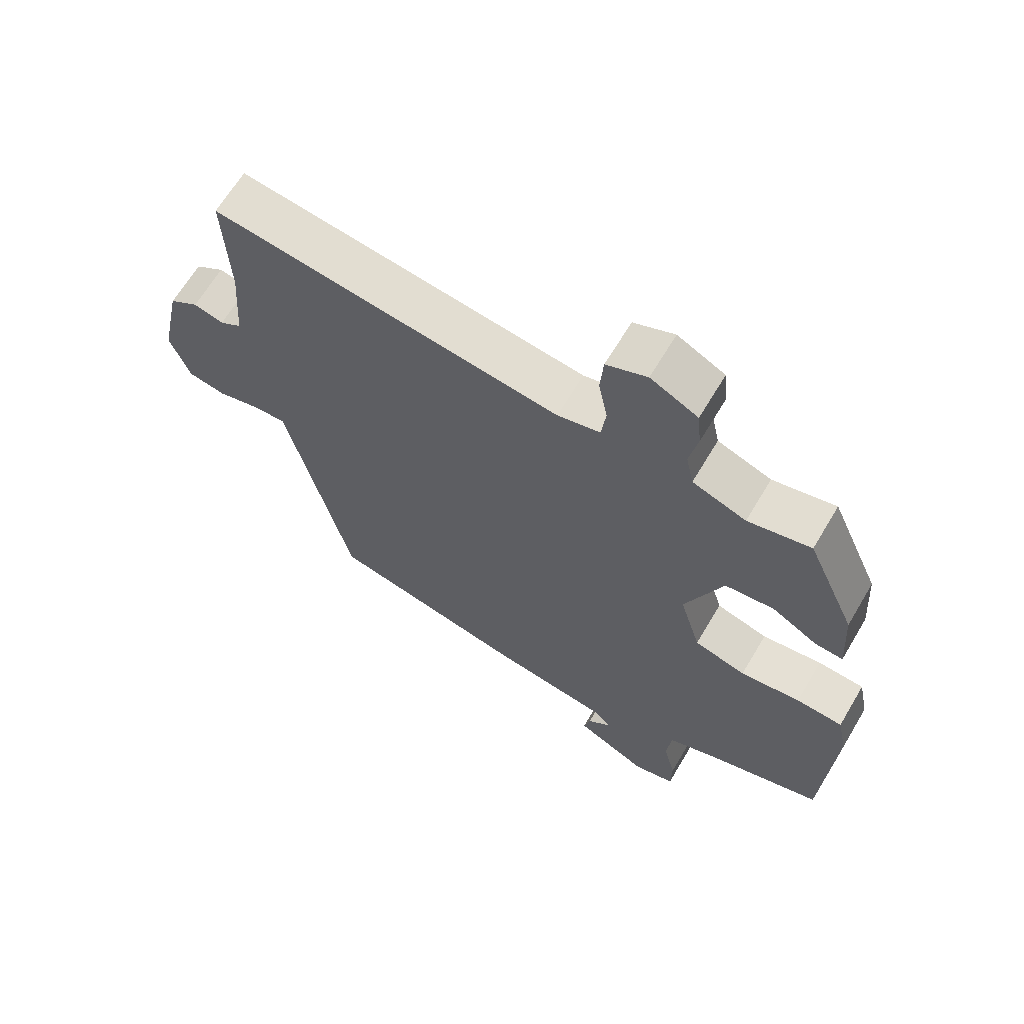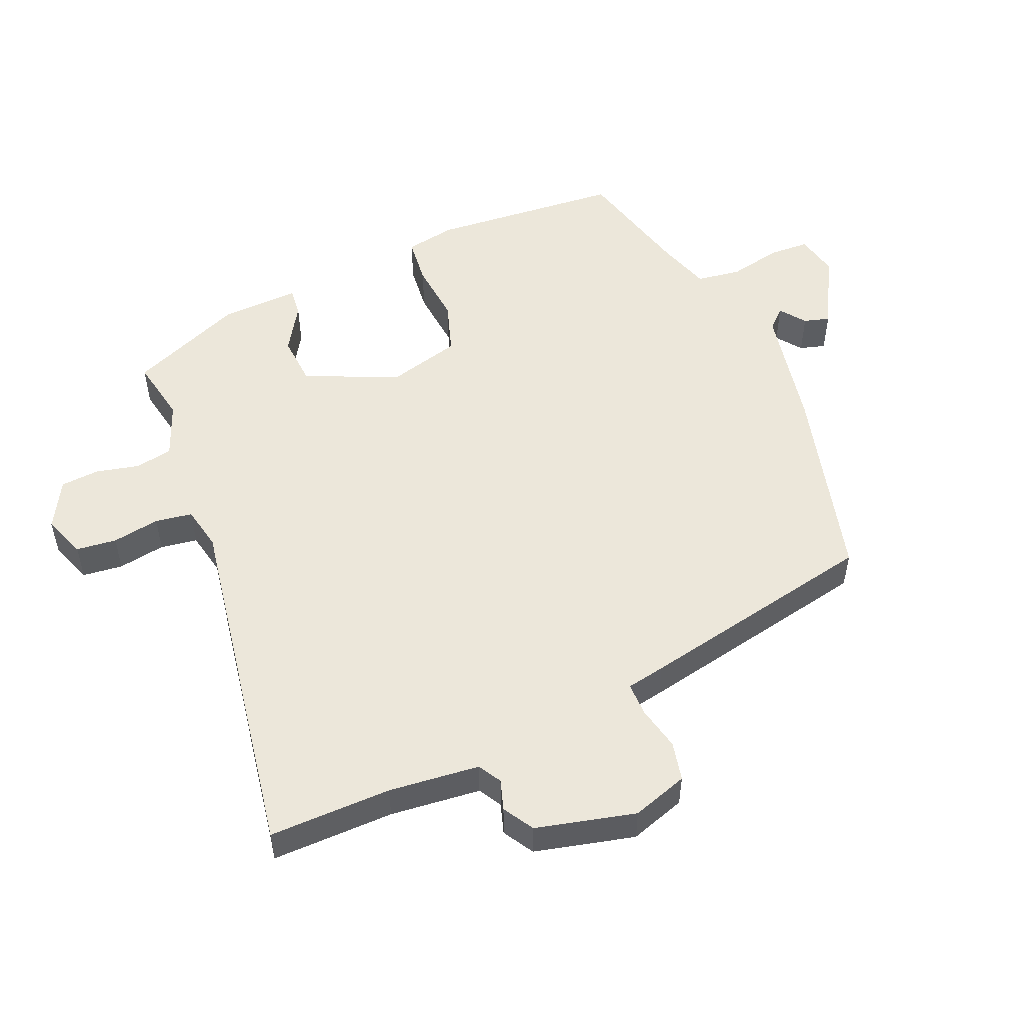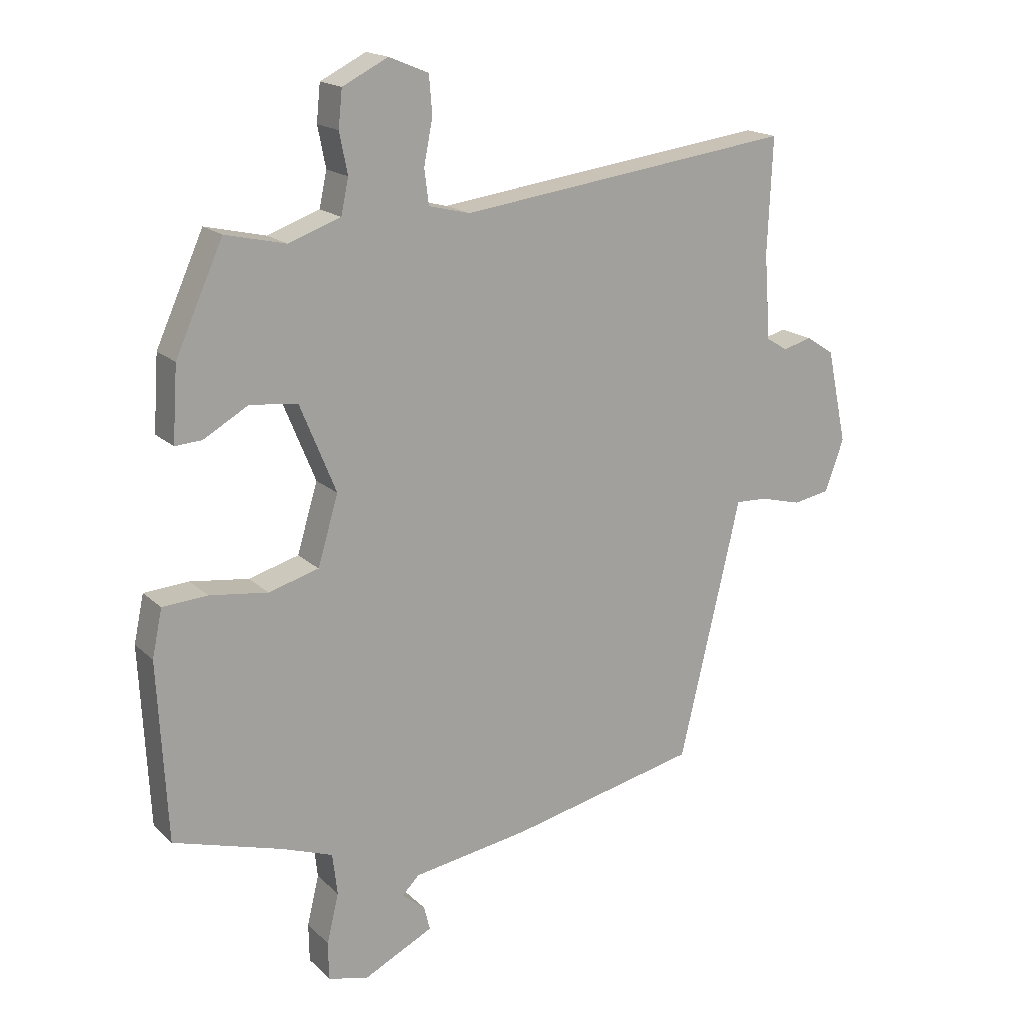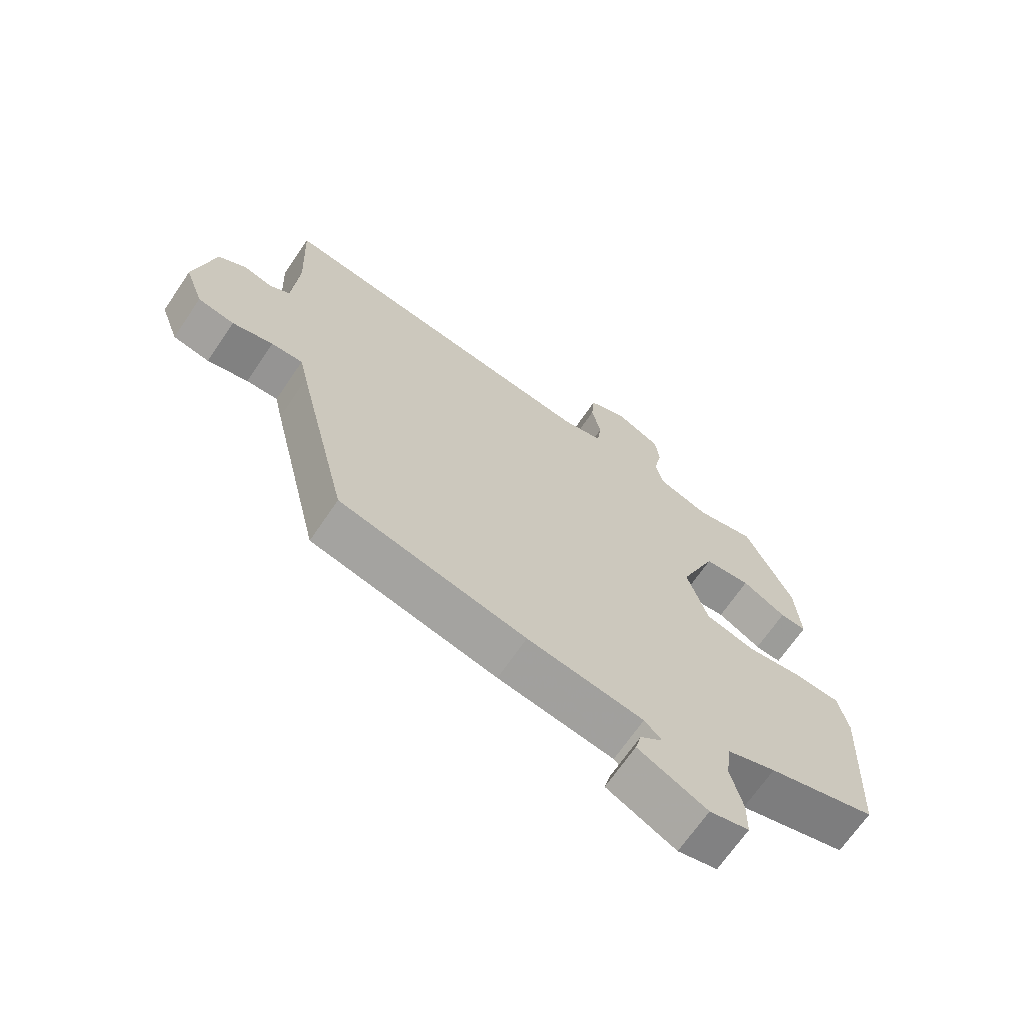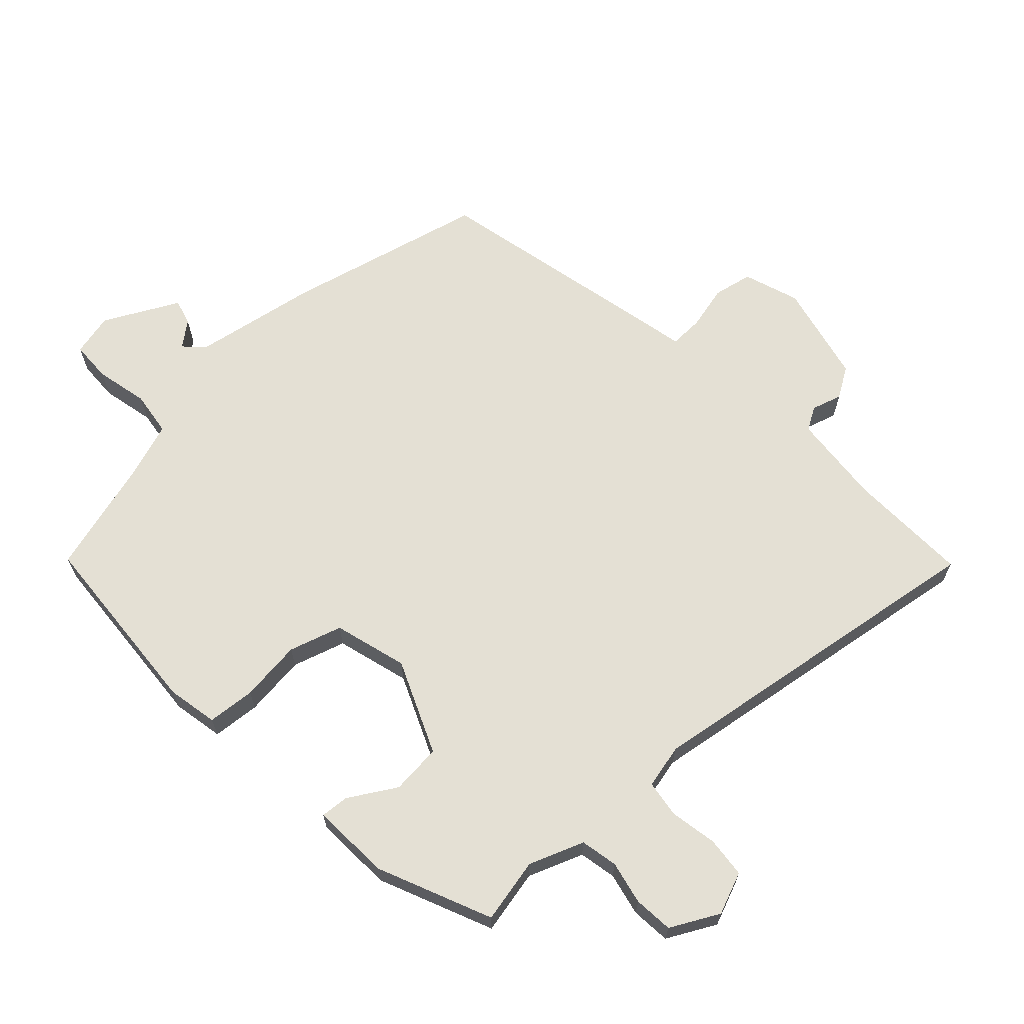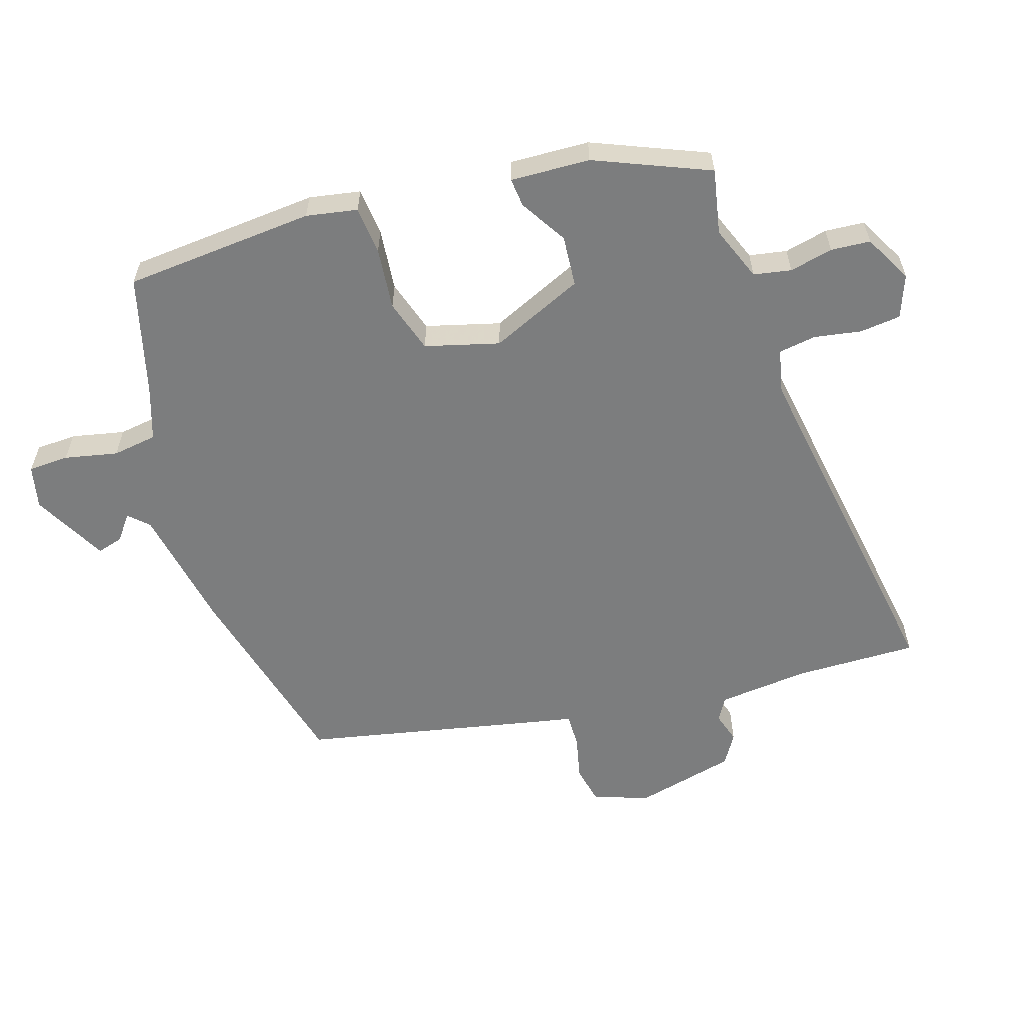
<metadata>
{"format":"obj","ext":"obj","renderer":"f3d","projection":"perspective","resolution":1024,"background":"white","views":[{"elev":65.3,"azim":-149.3,"up":"+Z"},{"elev":52.5,"azim":68.8,"up":"+Y"},{"elev":17.4,"azim":-30.0,"up":"+Z"},{"elev":-68.2,"azim":145.8,"up":"+Z"},{"elev":66.1,"azim":-42.1,"up":"+Y"},{"elev":-59.0,"azim":-70.9,"up":"+Y"}]}
</metadata>
<code>
v -0.385 0.07 0.475
v -0.288 0.07 0.453
v -0.205 0.07 0.483
v -0.193 0.07 0.539
v -0.206 0.07 0.604
v -0.2 0.07 0.663
v -0.127 0.07 0.7
v -0.064 0.07 0.674
v -0.059 0.07 0.613
v -0.073 0.07 0.542
v -0.066 0.07 0.486
v 0 0.07 0.47
v 0.538 0.07 0.542
v 0.53 0.07 0.358
v 0.54 0.07 0.221
v 0.574 0.07 0.2
v 0.62 0.07 0.213
v 0.665 0.07 0.184
v 0.697 0.07 0.033
v 0.667 0.07 -0.05
v 0.608 0.07 -0.061
v 0.542 0.07 -0.044
v 0.491 0.07 -0.042
v 0.478 0.07 -0.1
v 0.393 0.07 -0.46
v 0.091 0.07 -0.528
v -0.097 0.07 -0.558
v -0.125 0.07 -0.586
v -0.088 0.07 -0.616
v -0.078 0.07 -0.655
v -0.19 0.07 -0.711
v -0.254 0.07 -0.695
v -0.255 0.07 -0.634
v -0.236 0.07 -0.555
v -0.244 0.07 -0.488
v -0.324 0.07 -0.459
v -0.5 0.07 -0.407
v -0.515 0.07 -0.12
v -0.499 0.07 -0.044
v -0.427 0.07 -0.039
v -0.334 0.07 -0.051
v -0.254 0.07 -0.028
v -0.221 0.07 0.082
v -0.279 0.07 0.223
v -0.355 0.07 0.231
v -0.426 0.07 0.19
v -0.469 0.07 0.187
v -0.461 0.07 0.306
v -0.385 0 0.475
v -0.288 0 0.453
v -0.205 0 0.483
v -0.193 0 0.539
v -0.206 0 0.604
v -0.2 0 0.663
v -0.127 0 0.7
v -0.064 0 0.674
v -0.059 0 0.613
v -0.073 0 0.542
v -0.066 0 0.486
v 0 0 0.47
v 0.538 0 0.542
v 0.53 0 0.358
v 0.54 0 0.221
v 0.574 0 0.2
v 0.62 0 0.213
v 0.665 0 0.184
v 0.697 0 0.033
v 0.667 0 -0.05
v 0.608 0 -0.061
v 0.542 0 -0.044
v 0.491 0 -0.042
v 0.478 0 -0.1
v 0.393 0 -0.46
v 0.091 0 -0.528
v -0.097 0 -0.558
v -0.125 0 -0.586
v -0.088 0 -0.616
v -0.078 0 -0.655
v -0.19 0 -0.711
v -0.254 0 -0.695
v -0.255 0 -0.634
v -0.236 0 -0.555
v -0.244 0 -0.488
v -0.324 0 -0.459
v -0.5 0 -0.407
v -0.515 0 -0.12
v -0.499 0 -0.044
v -0.427 0 -0.039
v -0.334 0 -0.051
v -0.254 0 -0.028
v -0.221 0 0.082
v -0.279 0 0.223
v -0.355 0 0.231
v -0.426 0 0.19
v -0.469 0 0.187
v -0.461 0 0.306
f 45 46 47 48
f 44 45 48 1
f 38 39 40 41
f 36 37 38 41
f 35 36 41 42
f 34 35 42 43
f 32 33 34
f 31 32 34
f 28 29 30 31
f 28 31 34 43
f 24 25 26 27
f 23 24 27
f 19 20 21 22
f 19 22 23
f 16 17 18 19
f 15 16 19 23
f 14 15 23 27
f 12 13 14 27
f 7 8 9 10
f 7 10 11
f 4 5 6 7
f 3 4 7 11
f 2 3 11 12
f 44 1 2
f 43 44 2 12
f 12 27 28 43
f 96 95 94 93
f 49 96 93 92
f 89 88 87 86
f 89 86 85 84
f 90 89 84 83
f 91 90 83 82
f 82 81 80
f 82 80 79
f 79 78 77 76
f 91 82 79 76
f 75 74 73 72
f 75 72 71
f 70 69 68 67
f 71 70 67
f 67 66 65 64
f 71 67 64 63
f 75 71 63 62
f 75 62 61 60
f 58 57 56 55
f 59 58 55
f 55 54 53 52
f 59 55 52 51
f 60 59 51 50
f 50 49 92
f 60 50 92 91
f 91 76 75 60
f 1 49 50 2
f 2 50 51 3
f 3 51 52 4
f 4 52 53 5
f 5 53 54 6
f 6 54 55 7
f 7 55 56 8
f 8 56 57 9
f 9 57 58 10
f 10 58 59 11
f 11 59 60 12
f 12 60 61 13
f 13 61 62 14
f 14 62 63 15
f 15 63 64 16
f 16 64 65 17
f 17 65 66 18
f 18 66 67 19
f 19 67 68 20
f 20 68 69 21
f 21 69 70 22
f 22 70 71 23
f 23 71 72 24
f 24 72 73 25
f 25 73 74 26
f 26 74 75 27
f 27 75 76 28
f 28 76 77 29
f 29 77 78 30
f 30 78 79 31
f 31 79 80 32
f 32 80 81 33
f 33 81 82 34
f 34 82 83 35
f 35 83 84 36
f 36 84 85 37
f 37 85 86 38
f 38 86 87 39
f 39 87 88 40
f 40 88 89 41
f 41 89 90 42
f 42 90 91 43
f 43 91 92 44
f 44 92 93 45
f 45 93 94 46
f 46 94 95 47
f 47 95 96 48
f 48 96 49 1

</code>
